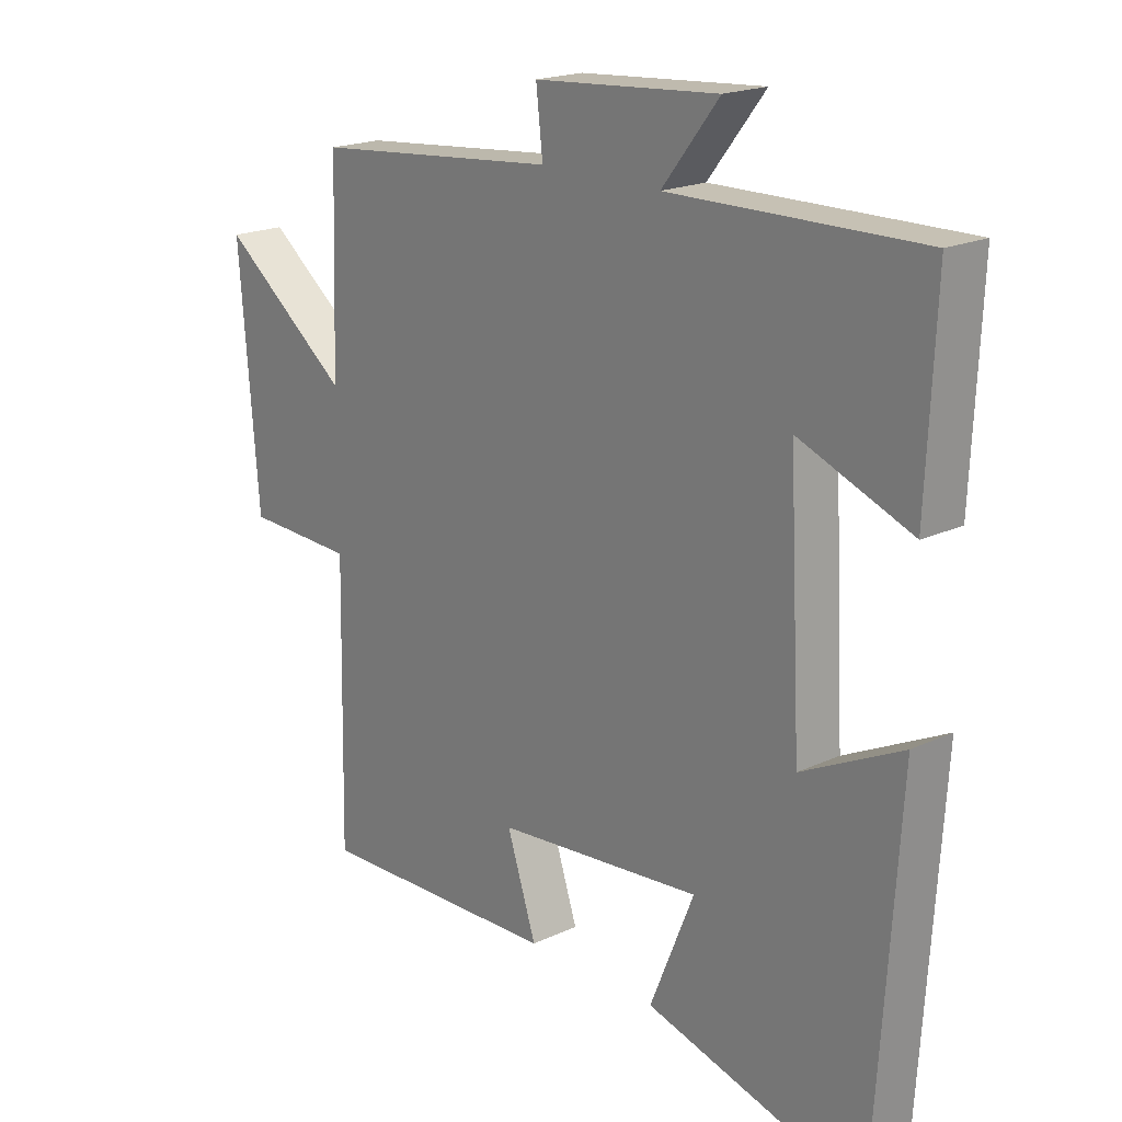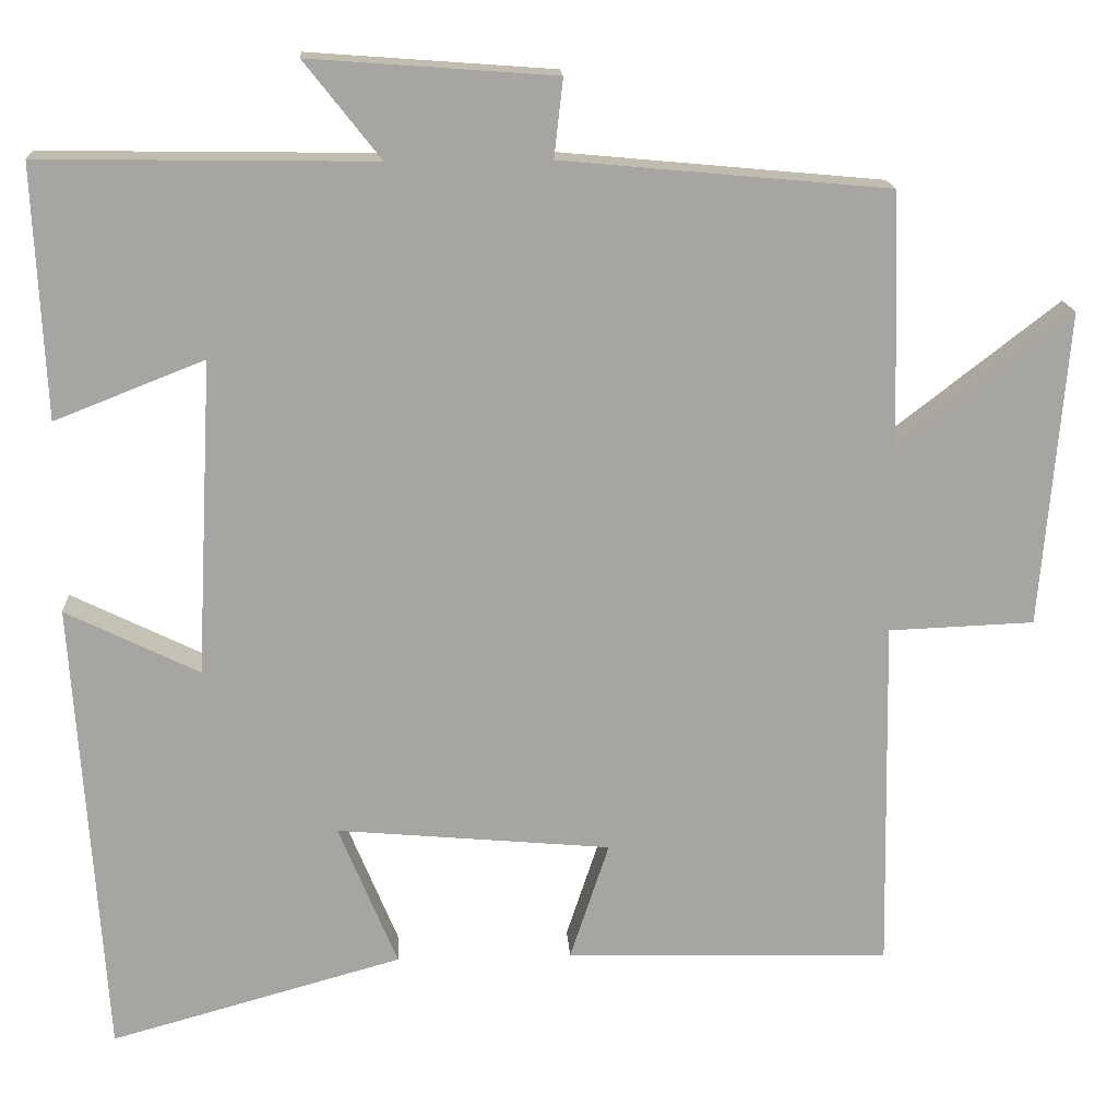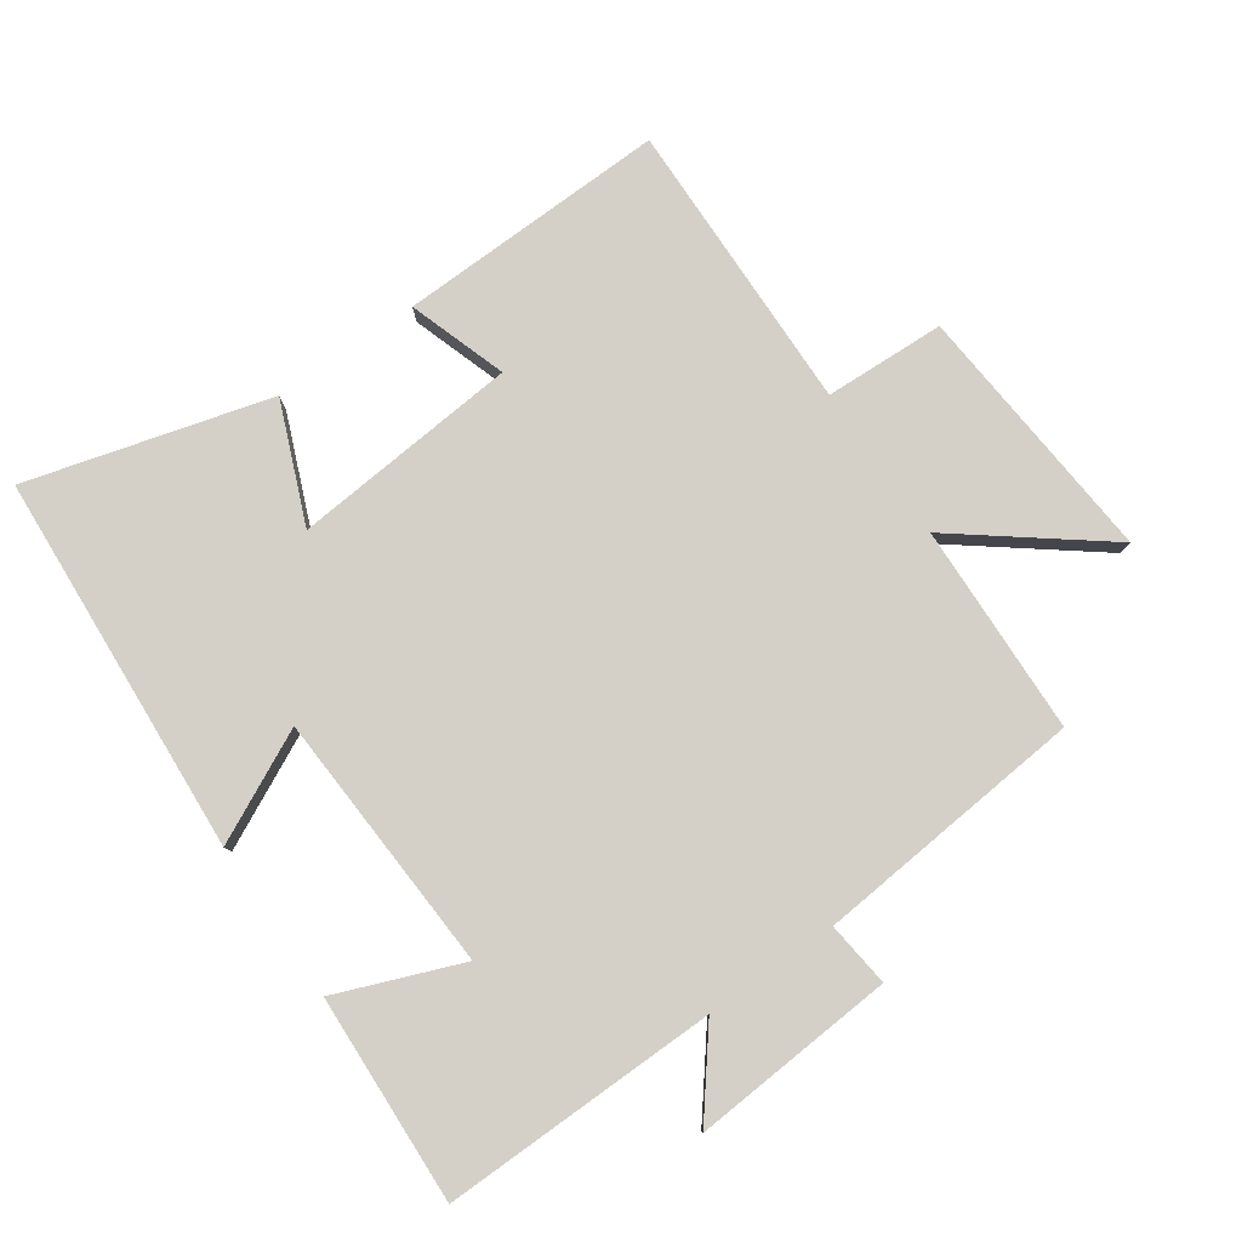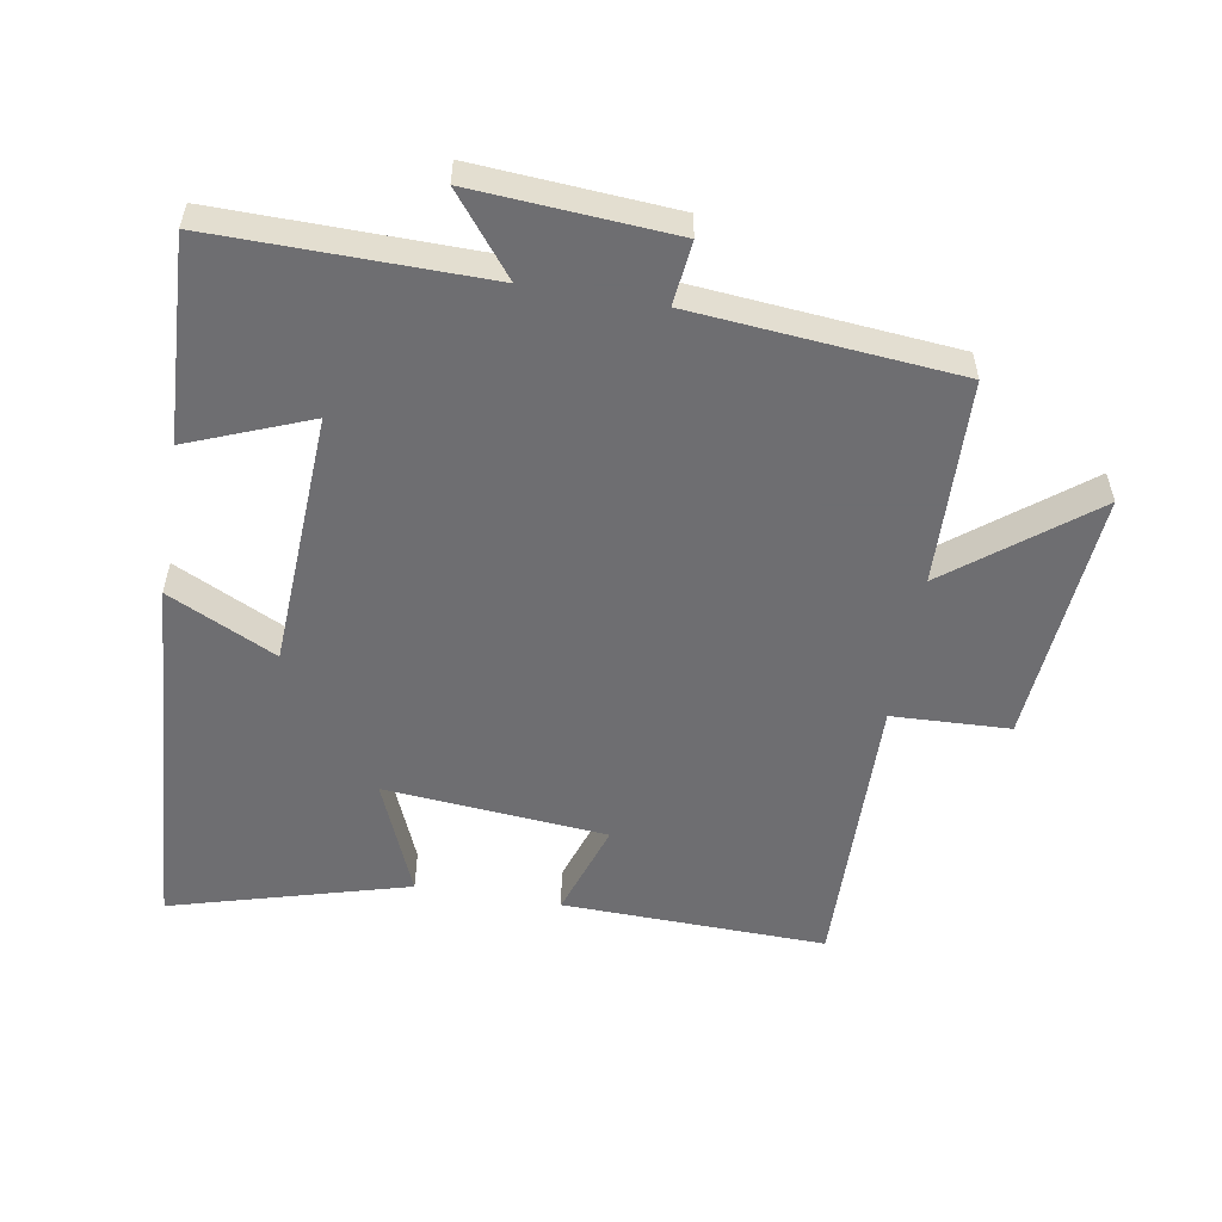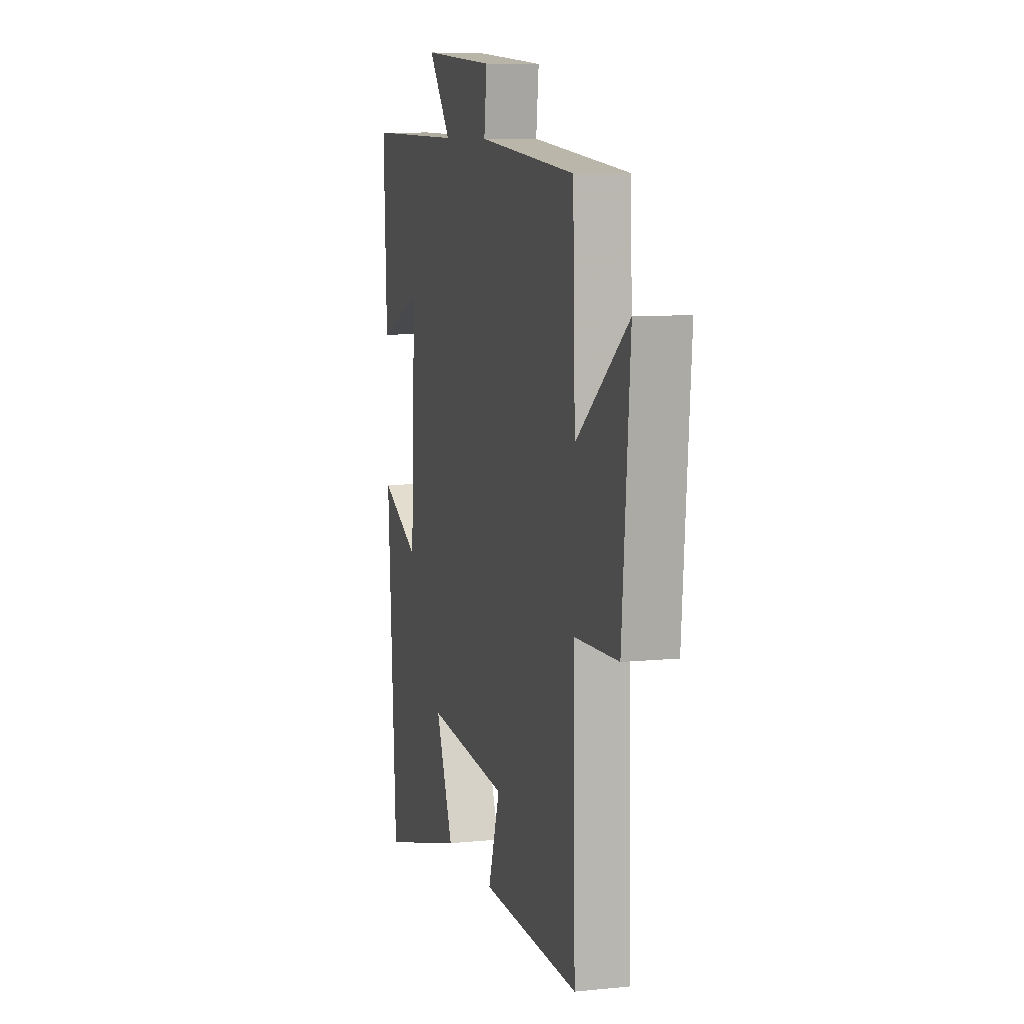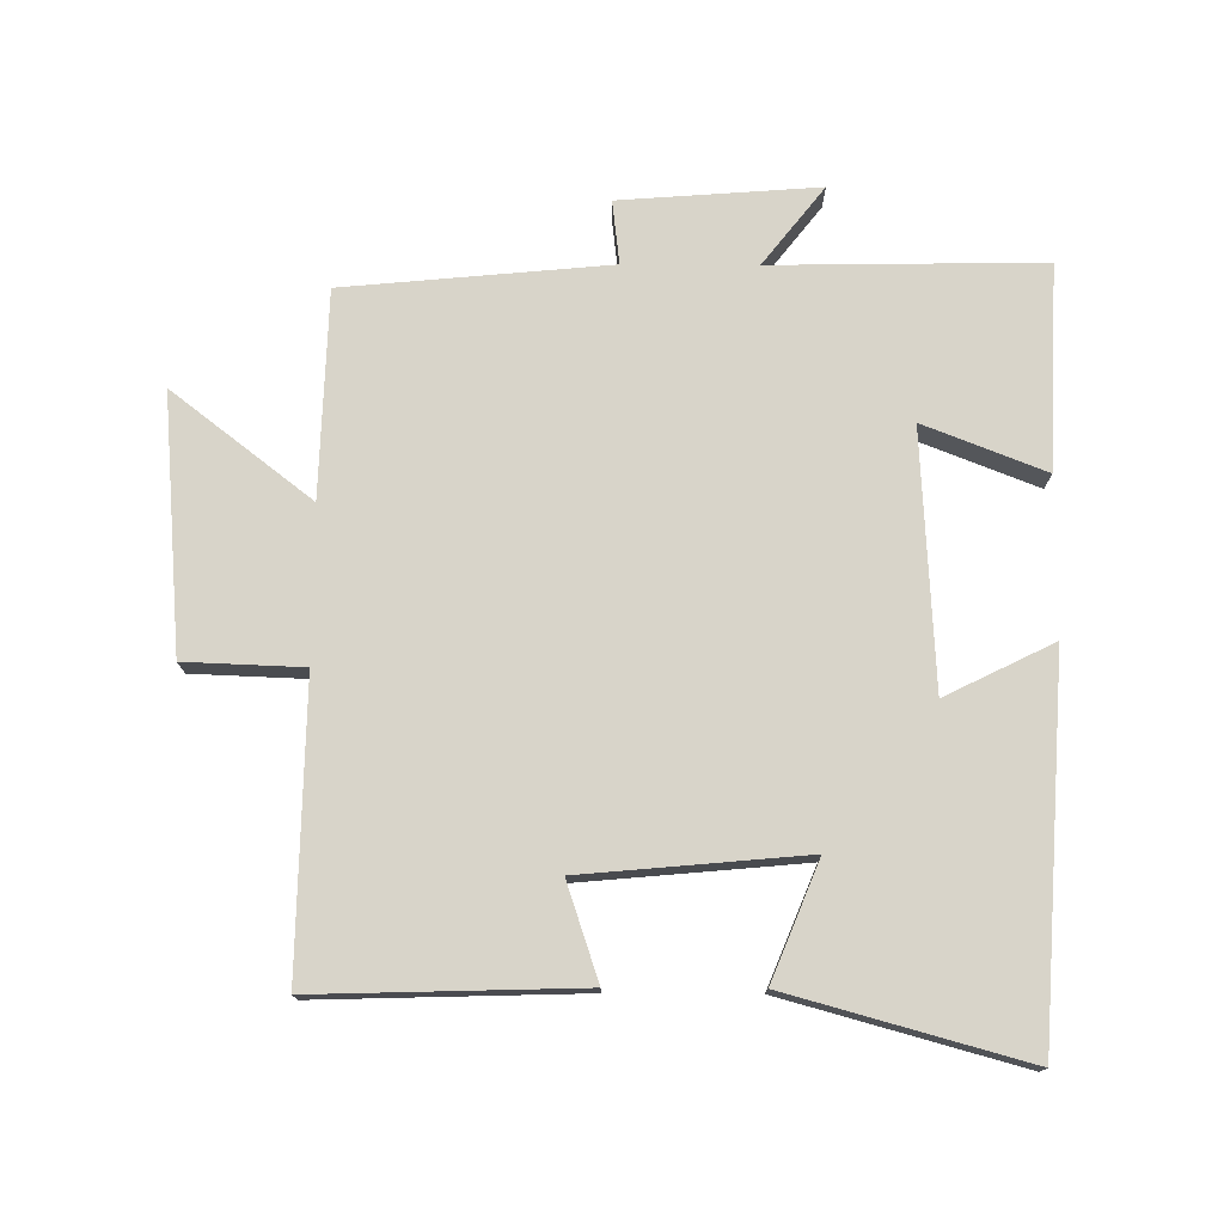
<metadata>
{"format":"obj","ext":"obj","renderer":"f3d","projection":"perspective","resolution":1024,"background":"white","views":[{"elev":19.3,"azim":-131.3,"up":"+Z"},{"elev":16.4,"azim":-3.3,"up":"+Z"},{"elev":80.0,"azim":-34.9,"up":"+Y"},{"elev":-54.4,"azim":-9.6,"up":"+Y"},{"elev":8.8,"azim":74.6,"up":"+Z"},{"elev":75.4,"azim":-179.7,"up":"+Y"}]}
</metadata>
<code>
v -0.514 0.07 0.506
v -0.106 0.07 0.5
v -0.199 0.07 0.618
v 0.101 0.07 0.596
v 0.09 0.07 0.5
v 0.49 0.07 0.463
v 0.5 0.07 0.152
v 0.71 0.07 0.315
v 0.678 0.07 -0.071
v 0.5 0.07 -0.078
v 0.508 0.07 -0.511
v 0.11 0.07 -0.5
v 0.158 0.07 -0.355
v -0.178 0.07 -0.325
v -0.106 0.07 -0.5
v -0.463 0.07 -0.599
v -0.5 0.07 -0.036
v -0.337 0.07 -0.116
v -0.317 0.07 0.27
v -0.5 0.07 0.198
v -0.514 0 0.506
v -0.106 0 0.5
v -0.199 0 0.618
v 0.101 0 0.596
v 0.09 0 0.5
v 0.49 0 0.463
v 0.5 0 0.152
v 0.71 0 0.315
v 0.678 0 -0.071
v 0.5 0 -0.078
v 0.508 0 -0.511
v 0.11 0 -0.5
v 0.158 0 -0.355
v -0.178 0 -0.325
v -0.106 0 -0.5
v -0.463 0 -0.599
v -0.5 0 -0.036
v -0.337 0 -0.116
v -0.317 0 0.27
v -0.5 0 0.198
f 19 20 1 2
f 18 19 2
f 16 17 18
f 15 16 18
f 14 15 18
f 13 14 18 2
f 10 11 12 13
f 10 13 2
f 7 8 9 10
f 7 10 2
f 6 7 2
f 5 6 2
f 2 3 4 5
f 22 21 40 39
f 22 39 38
f 38 37 36
f 38 36 35
f 38 35 34
f 22 38 34 33
f 33 32 31 30
f 22 33 30
f 30 29 28 27
f 22 30 27
f 22 27 26
f 22 26 25
f 25 24 23 22
f 1 21 22 2
f 2 22 23 3
f 3 23 24 4
f 4 24 25 5
f 5 25 26 6
f 6 26 27 7
f 7 27 28 8
f 8 28 29 9
f 9 29 30 10
f 10 30 31 11
f 11 31 32 12
f 12 32 33 13
f 13 33 34 14
f 14 34 35 15
f 15 35 36 16
f 16 36 37 17
f 17 37 38 18
f 18 38 39 19
f 19 39 40 20
f 20 40 21 1

</code>
